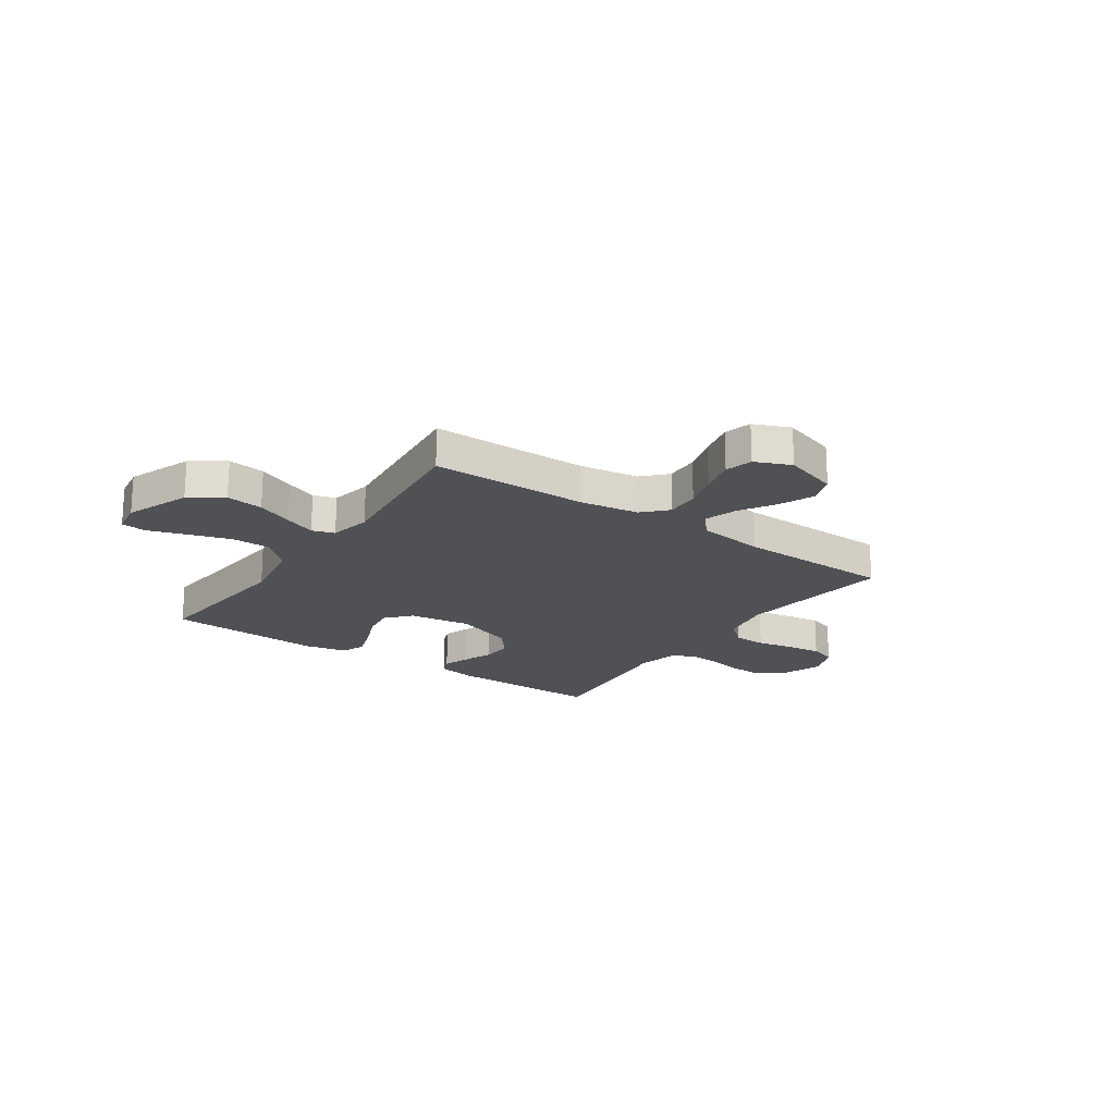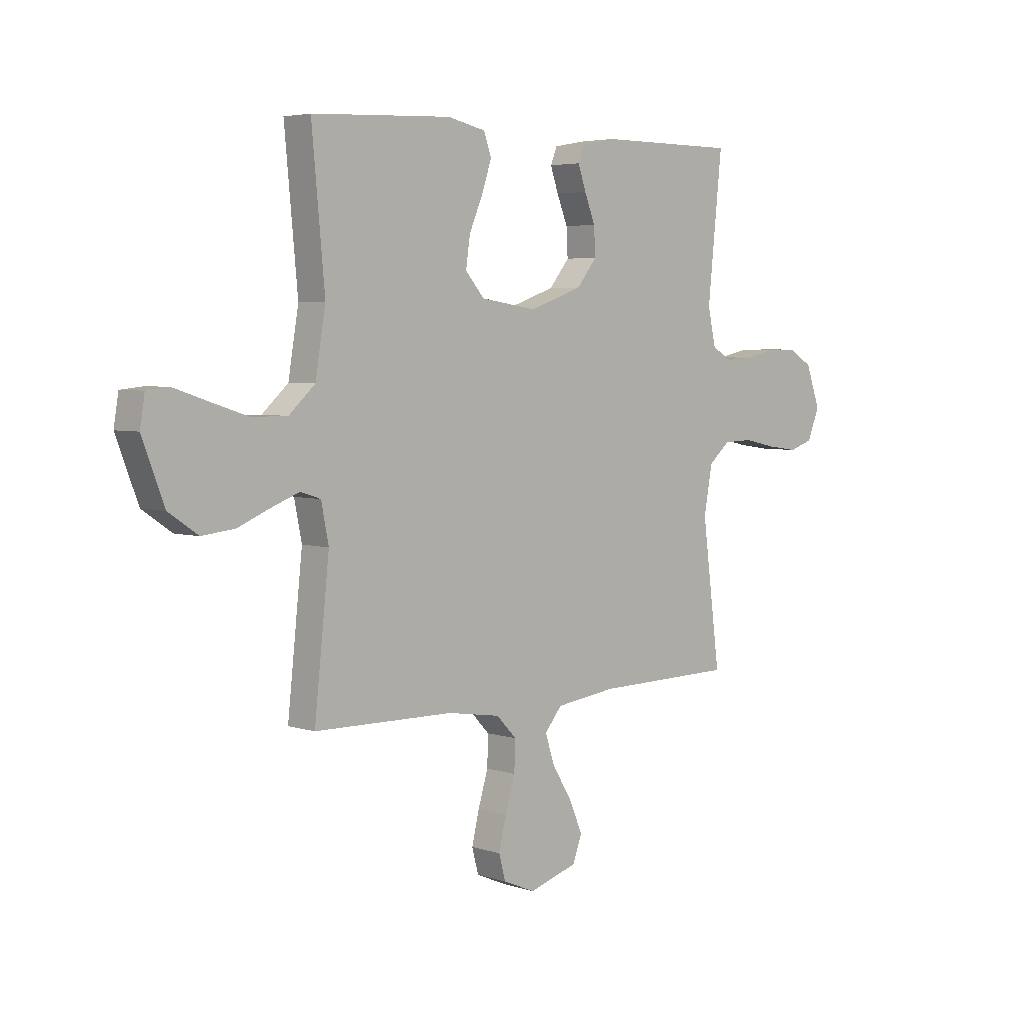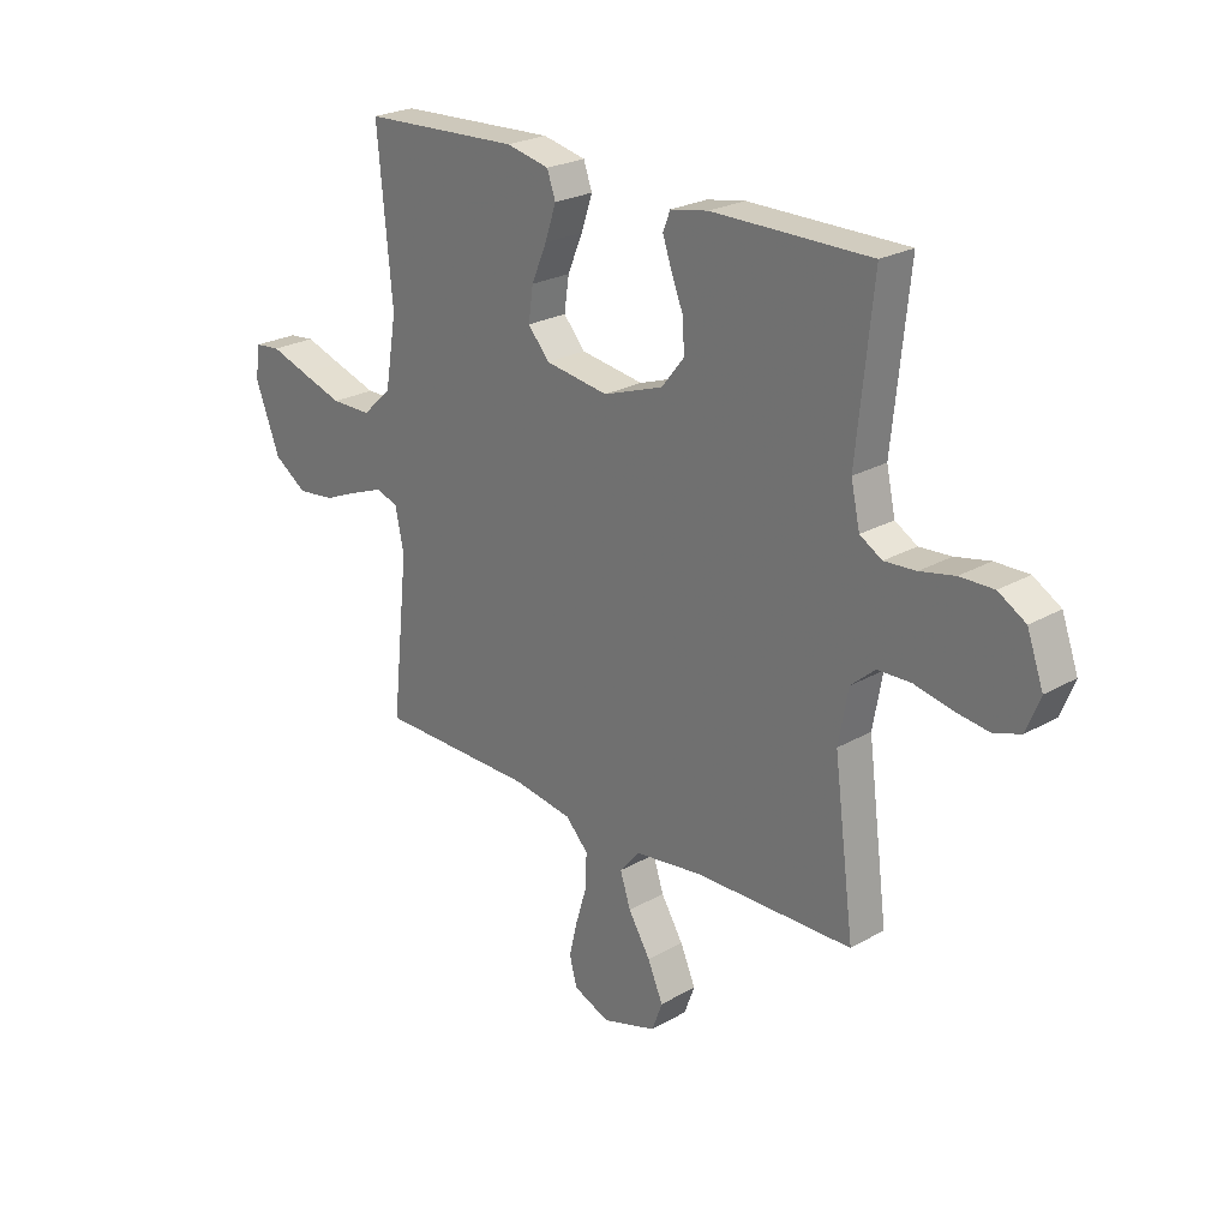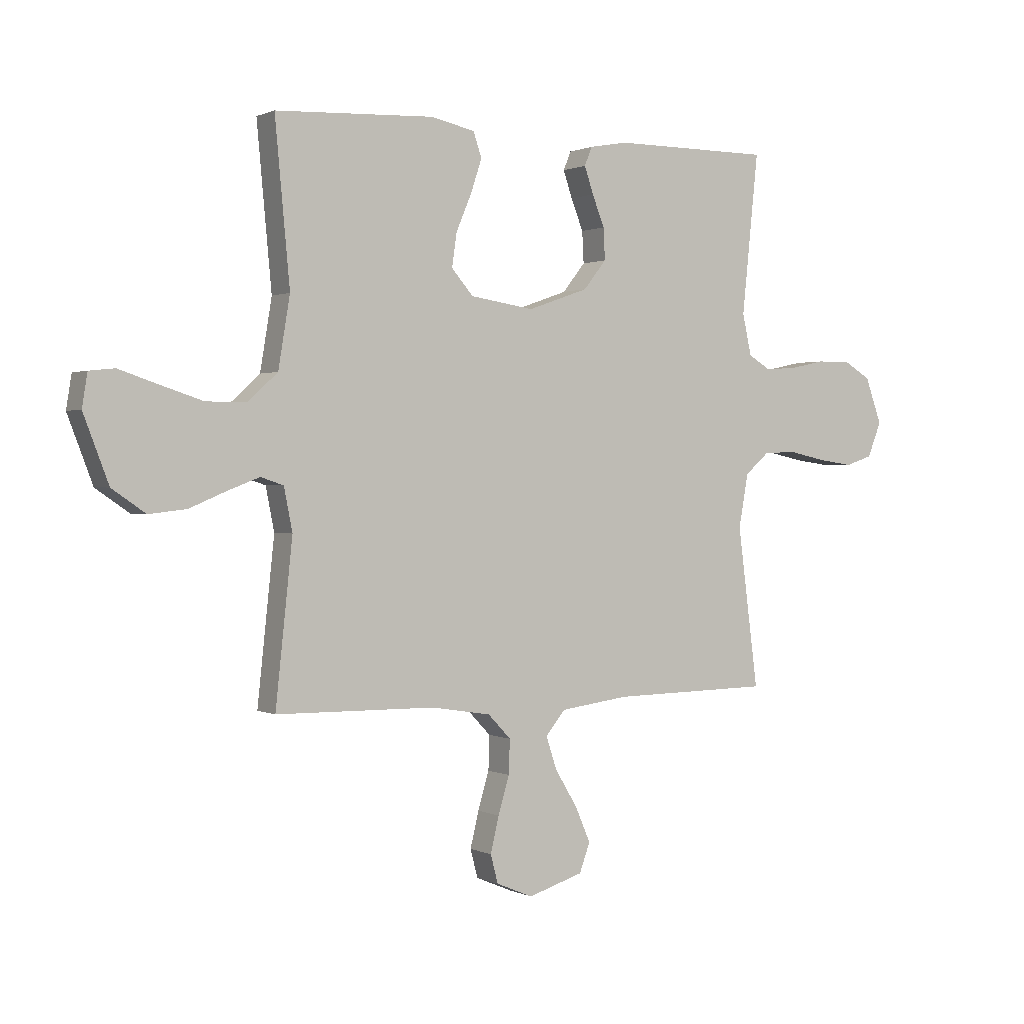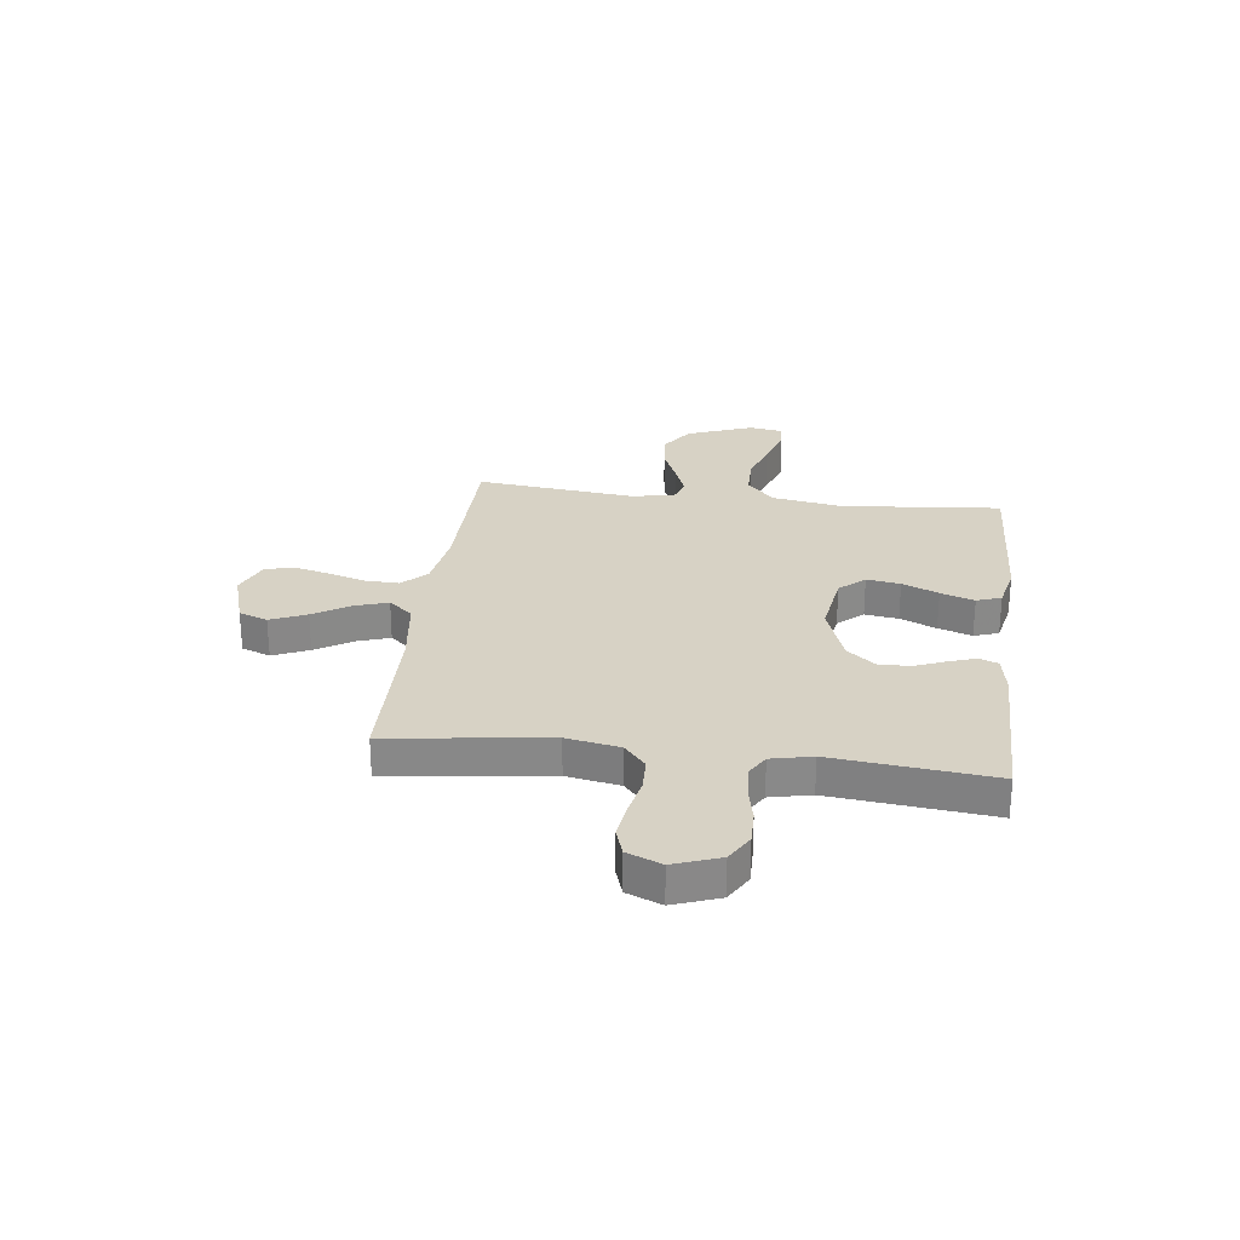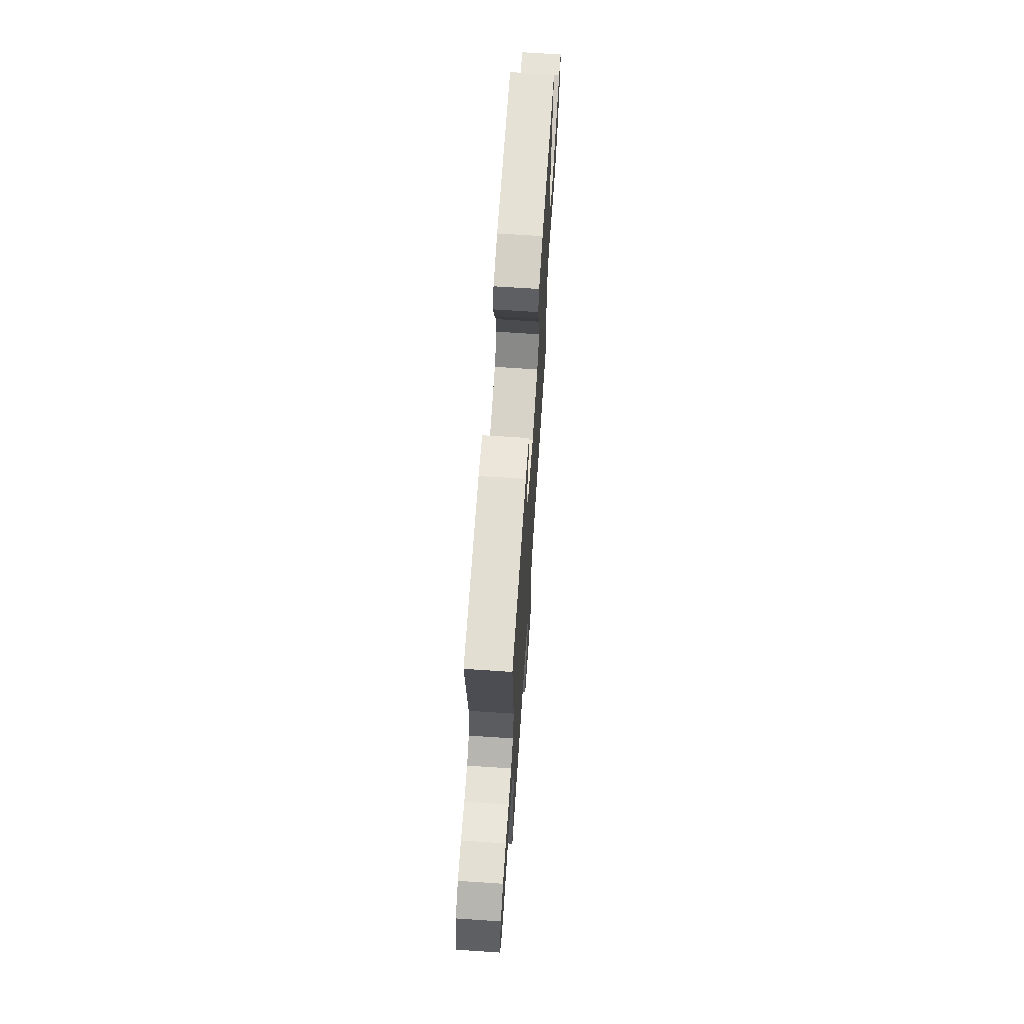
<metadata>
{"format":"obj","ext":"obj","renderer":"f3d","projection":"perspective","resolution":1024,"background":"white","views":[{"elev":-20.2,"azim":145.3,"up":"+Y"},{"elev":4.4,"azim":136.0,"up":"+Z"},{"elev":24.2,"azim":-133.4,"up":"+Z"},{"elev":0.8,"azim":148.5,"up":"+Z"},{"elev":27.3,"azim":-82.9,"up":"+Y"},{"elev":67.8,"azim":-86.2,"up":"+Z"}]}
</metadata>
<code>
v -0.5 0.07 -0.5
v -0.461 0.07 -0.2
v -0.479 0.07 -0.1
v -0.525 0.07 -0.06
v -0.588 0.07 -0.058
v -0.658 0.07 -0.073
v -0.724 0.07 -0.082
v -0.775 0.07 -0.065
v -0.801 0.07 0
v -0.77 0.07 0.086
v -0.718 0.07 0.117
v -0.654 0.07 0.116
v -0.588 0.07 0.102
v -0.528 0.07 0.098
v -0.486 0.07 0.123
v -0.469 0.07 0.2
v -0.5 0.07 0.5
v -0.2 0.07 0.5
v -0.128 0.07 0.487
v -0.114 0.07 0.452
v -0.131 0.07 0.402
v -0.154 0.07 0.344
v -0.157 0.07 0.285
v -0.114 0.07 0.231
v 0 0.07 0.191
v 0.12 0.07 0.209
v 0.161 0.07 0.256
v 0.152 0.07 0.319
v 0.123 0.07 0.387
v 0.102 0.07 0.45
v 0.118 0.07 0.496
v 0.2 0.07 0.514
v 0.5 0.07 0.5
v 0.472 0.07 0.2
v 0.494 0.07 0.068
v 0.55 0.07 0.017
v 0.626 0.07 0.017
v 0.707 0.07 0.043
v 0.779 0.07 0.067
v 0.827 0.07 0.062
v 0.837 0.07 0
v 0.79 0.07 -0.123
v 0.727 0.07 -0.166
v 0.656 0.07 -0.158
v 0.587 0.07 -0.129
v 0.527 0.07 -0.106
v 0.484 0.07 -0.12
v 0.468 0.07 -0.2
v 0.5 0.07 -0.5
v 0.2 0.07 -0.504
v 0.087 0.07 -0.522
v 0.044 0.07 -0.567
v 0.046 0.07 -0.631
v 0.067 0.07 -0.701
v 0.083 0.07 -0.768
v 0.069 0.07 -0.821
v 0 0.07 -0.85
v -0.104 0.07 -0.818
v -0.124 0.07 -0.764
v -0.095 0.07 -0.697
v -0.053 0.07 -0.628
v -0.033 0.07 -0.567
v -0.07 0.07 -0.522
v -0.2 0.07 -0.505
v -0.5 0 -0.5
v -0.461 0 -0.2
v -0.479 0 -0.1
v -0.525 0 -0.06
v -0.588 0 -0.058
v -0.658 0 -0.073
v -0.724 0 -0.082
v -0.775 0 -0.065
v -0.801 0 0
v -0.77 0 0.086
v -0.718 0 0.117
v -0.654 0 0.116
v -0.588 0 0.102
v -0.528 0 0.098
v -0.486 0 0.123
v -0.469 0 0.2
v -0.5 0 0.5
v -0.2 0 0.5
v -0.128 0 0.487
v -0.114 0 0.452
v -0.131 0 0.402
v -0.154 0 0.344
v -0.157 0 0.285
v -0.114 0 0.231
v 0 0 0.191
v 0.12 0 0.209
v 0.161 0 0.256
v 0.152 0 0.319
v 0.123 0 0.387
v 0.102 0 0.45
v 0.118 0 0.496
v 0.2 0 0.514
v 0.5 0 0.5
v 0.472 0 0.2
v 0.494 0 0.068
v 0.55 0 0.017
v 0.626 0 0.017
v 0.707 0 0.043
v 0.779 0 0.067
v 0.827 0 0.062
v 0.837 0 0
v 0.79 0 -0.123
v 0.727 0 -0.166
v 0.656 0 -0.158
v 0.587 0 -0.129
v 0.527 0 -0.106
v 0.484 0 -0.12
v 0.468 0 -0.2
v 0.5 0 -0.5
v 0.2 0 -0.504
v 0.087 0 -0.522
v 0.044 0 -0.567
v 0.046 0 -0.631
v 0.067 0 -0.701
v 0.083 0 -0.768
v 0.069 0 -0.821
v 0 0 -0.85
v -0.104 0 -0.818
v -0.124 0 -0.764
v -0.095 0 -0.697
v -0.053 0 -0.628
v -0.033 0 -0.567
v -0.07 0 -0.522
v -0.2 0 -0.505
f 59 60 61
f 58 59 61
f 57 58 61
f 56 57 61
f 55 56 61
f 54 55 61
f 53 54 61
f 52 53 61 62
f 51 52 62 63
f 48 49 50
f 51 63 64
f 50 51 64
f 48 50 64
f 47 48 64
f 43 44 45
f 42 43 45
f 41 42 45
f 40 41 45
f 39 40 45
f 38 39 45
f 37 38 45 46
f 36 37 46 47
f 32 33 34
f 31 32 34
f 30 31 34
f 29 30 34
f 28 29 34
f 27 28 34 35
f 36 47 64
f 35 36 64
f 27 35 64
f 26 27 64
f 20 21 22
f 19 20 22
f 18 19 22
f 17 18 22
f 16 17 22
f 15 16 22 23
f 14 15 23 24
f 11 12 13
f 10 11 13
f 9 10 13
f 8 9 13
f 7 8 13
f 6 7 13
f 5 6 13
f 4 5 13 14
f 14 24 25
f 4 14 25
f 3 4 25
f 64 1 2
f 25 26 64
f 3 25 64
f 2 3 64
f 125 124 123
f 125 123 122
f 125 122 121
f 125 121 120
f 125 120 119
f 125 119 118
f 125 118 117
f 126 125 117 116
f 127 126 116 115
f 114 113 112
f 128 127 115
f 128 115 114
f 128 114 112
f 128 112 111
f 109 108 107
f 109 107 106
f 109 106 105
f 109 105 104
f 109 104 103
f 109 103 102
f 110 109 102 101
f 111 110 101 100
f 98 97 96
f 98 96 95
f 98 95 94
f 98 94 93
f 98 93 92
f 99 98 92 91
f 128 111 100
f 128 100 99
f 128 99 91
f 128 91 90
f 86 85 84
f 86 84 83
f 86 83 82
f 86 82 81
f 86 81 80
f 87 86 80 79
f 88 87 79 78
f 77 76 75
f 77 75 74
f 77 74 73
f 77 73 72
f 77 72 71
f 77 71 70
f 77 70 69
f 78 77 69 68
f 89 88 78
f 89 78 68
f 89 68 67
f 66 65 128
f 128 90 89
f 128 89 67
f 128 67 66
f 1 65 66 2
f 2 66 67 3
f 3 67 68 4
f 4 68 69 5
f 5 69 70 6
f 6 70 71 7
f 7 71 72 8
f 8 72 73 9
f 9 73 74 10
f 10 74 75 11
f 11 75 76 12
f 12 76 77 13
f 13 77 78 14
f 14 78 79 15
f 15 79 80 16
f 16 80 81 17
f 17 81 82 18
f 18 82 83 19
f 19 83 84 20
f 20 84 85 21
f 21 85 86 22
f 22 86 87 23
f 23 87 88 24
f 24 88 89 25
f 25 89 90 26
f 26 90 91 27
f 27 91 92 28
f 28 92 93 29
f 29 93 94 30
f 30 94 95 31
f 31 95 96 32
f 32 96 97 33
f 33 97 98 34
f 34 98 99 35
f 35 99 100 36
f 36 100 101 37
f 37 101 102 38
f 38 102 103 39
f 39 103 104 40
f 40 104 105 41
f 41 105 106 42
f 42 106 107 43
f 43 107 108 44
f 44 108 109 45
f 45 109 110 46
f 46 110 111 47
f 47 111 112 48
f 48 112 113 49
f 49 113 114 50
f 50 114 115 51
f 51 115 116 52
f 52 116 117 53
f 53 117 118 54
f 54 118 119 55
f 55 119 120 56
f 56 120 121 57
f 57 121 122 58
f 58 122 123 59
f 59 123 124 60
f 60 124 125 61
f 61 125 126 62
f 62 126 127 63
f 63 127 128 64
f 64 128 65 1

</code>
